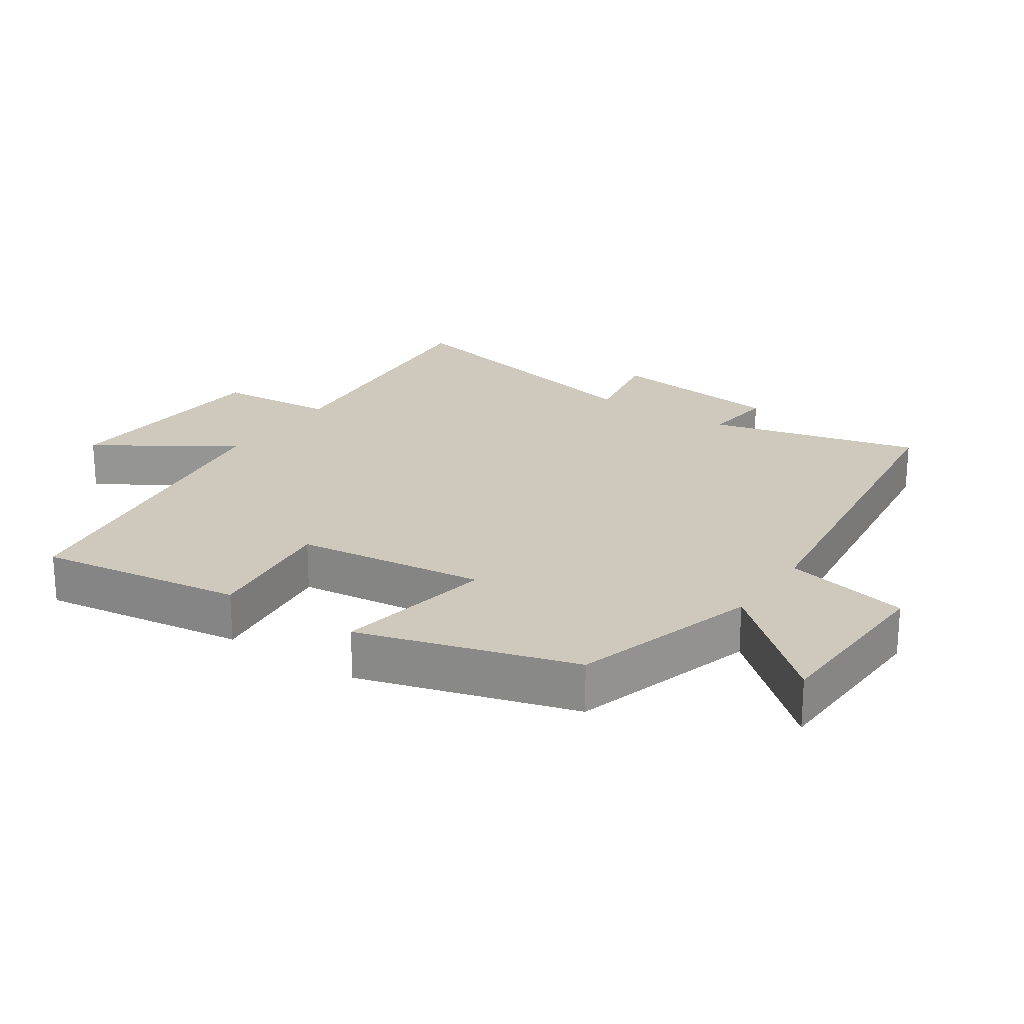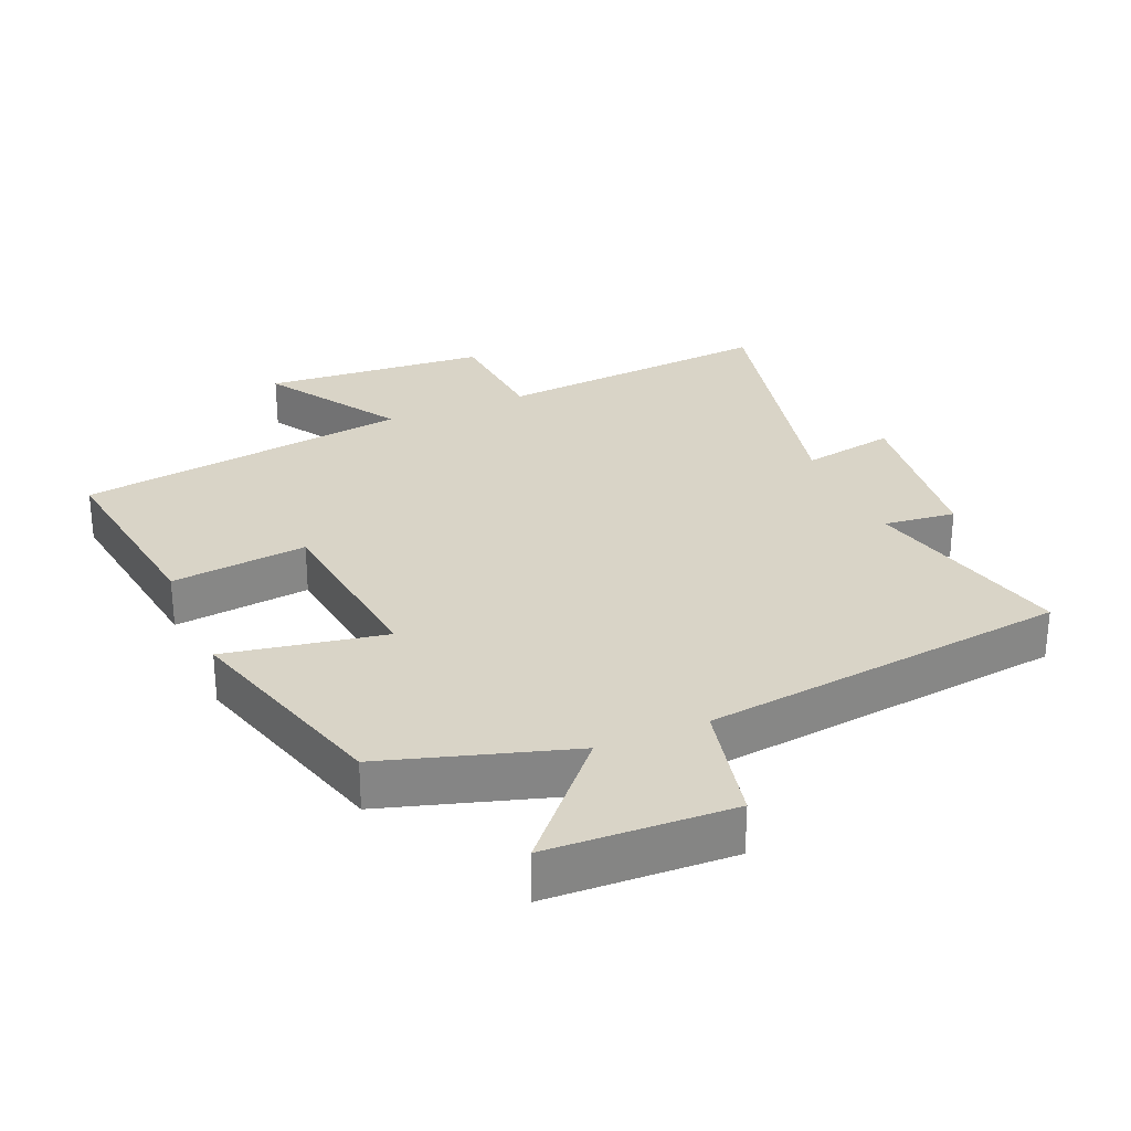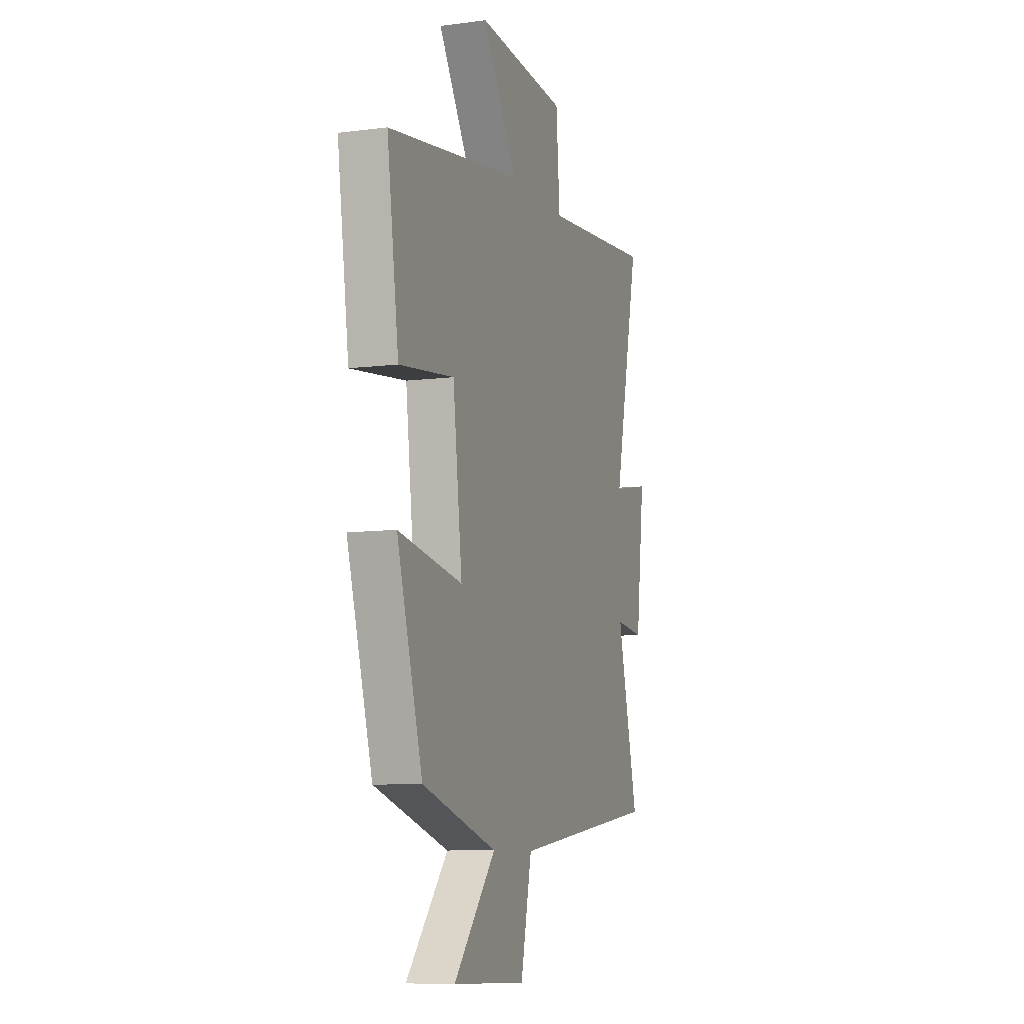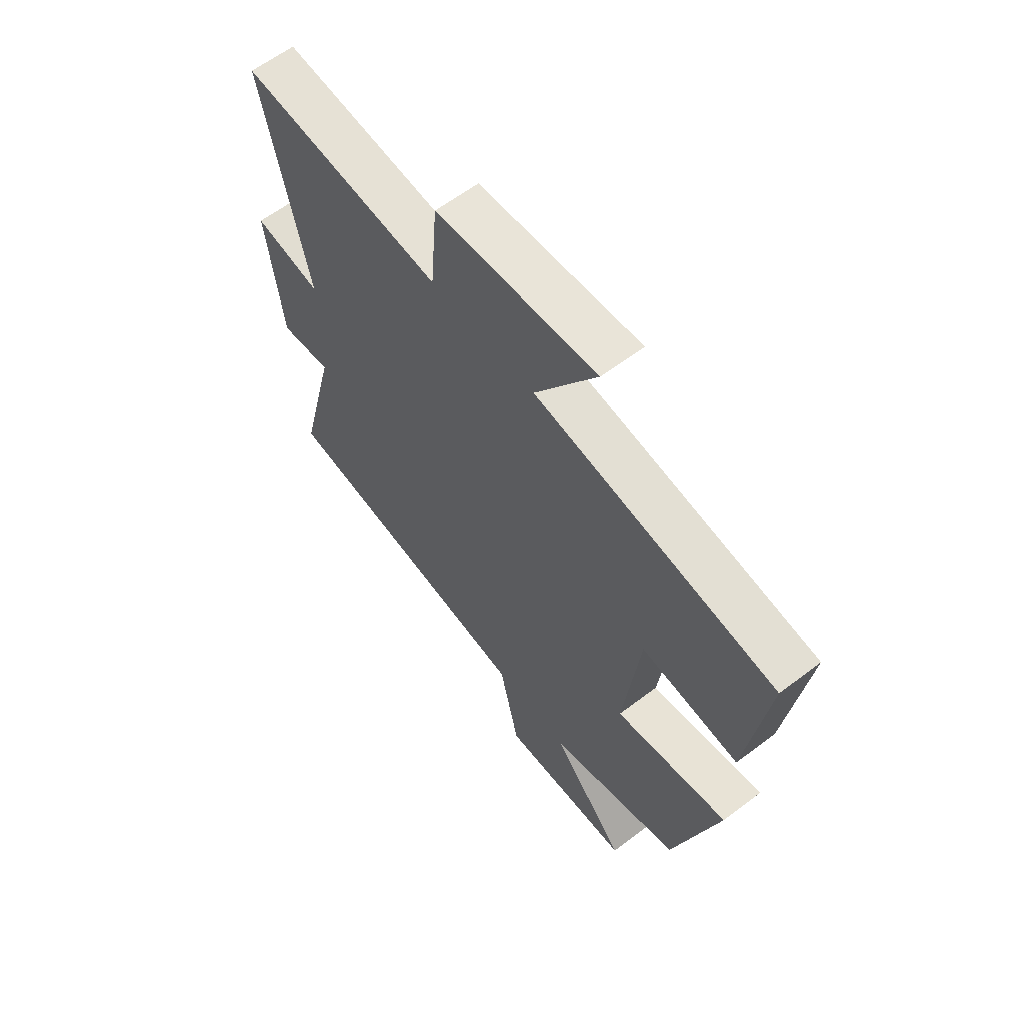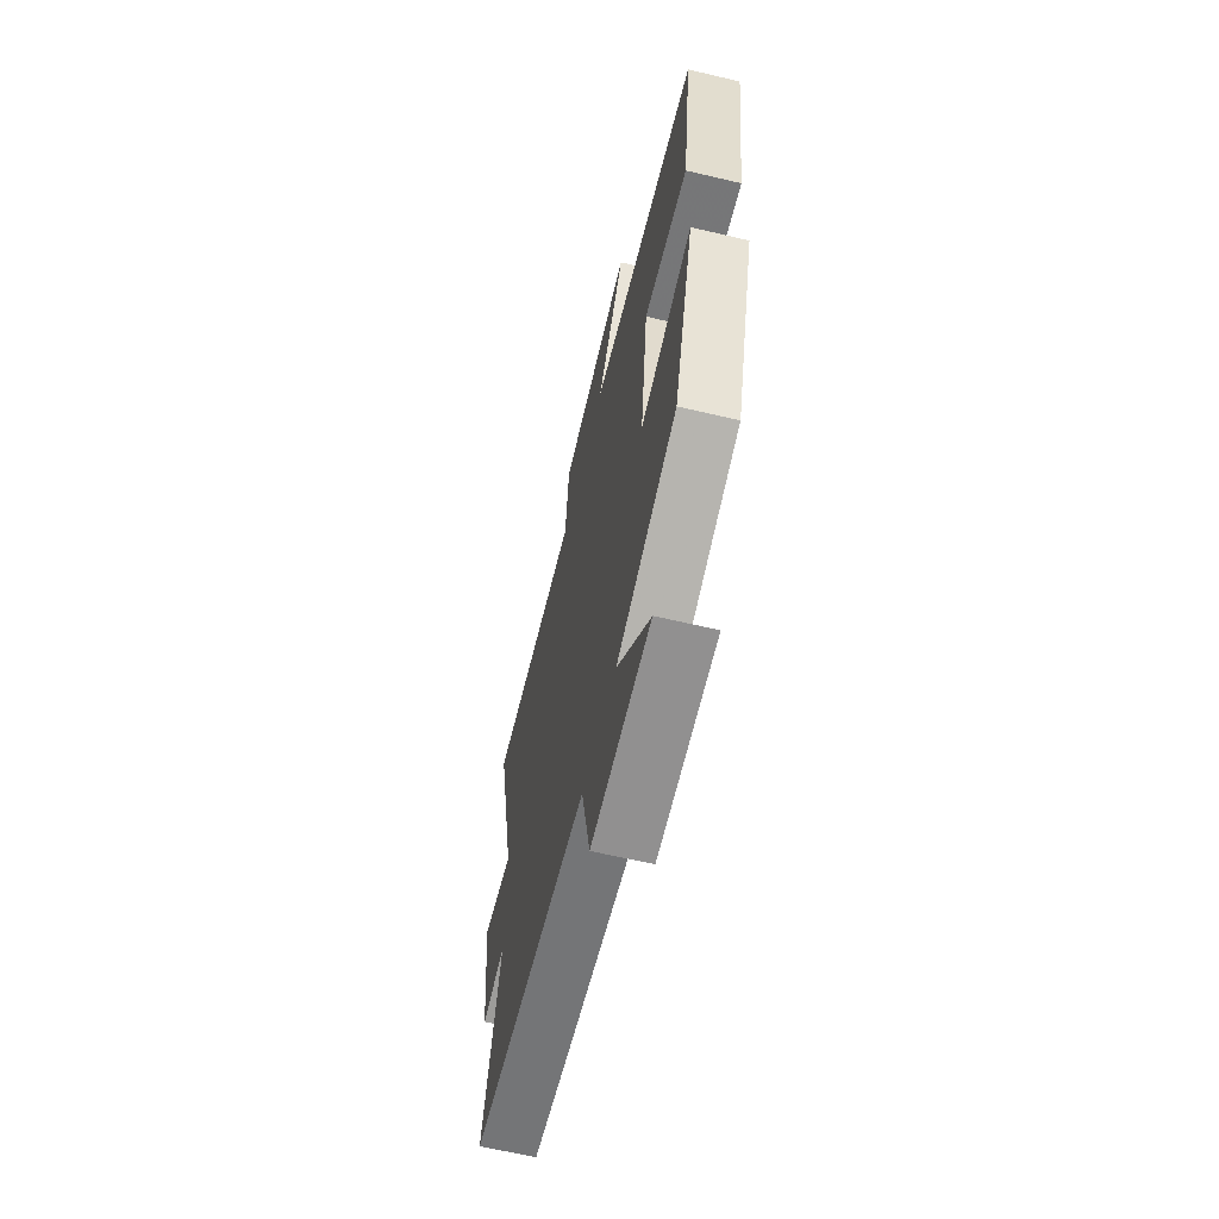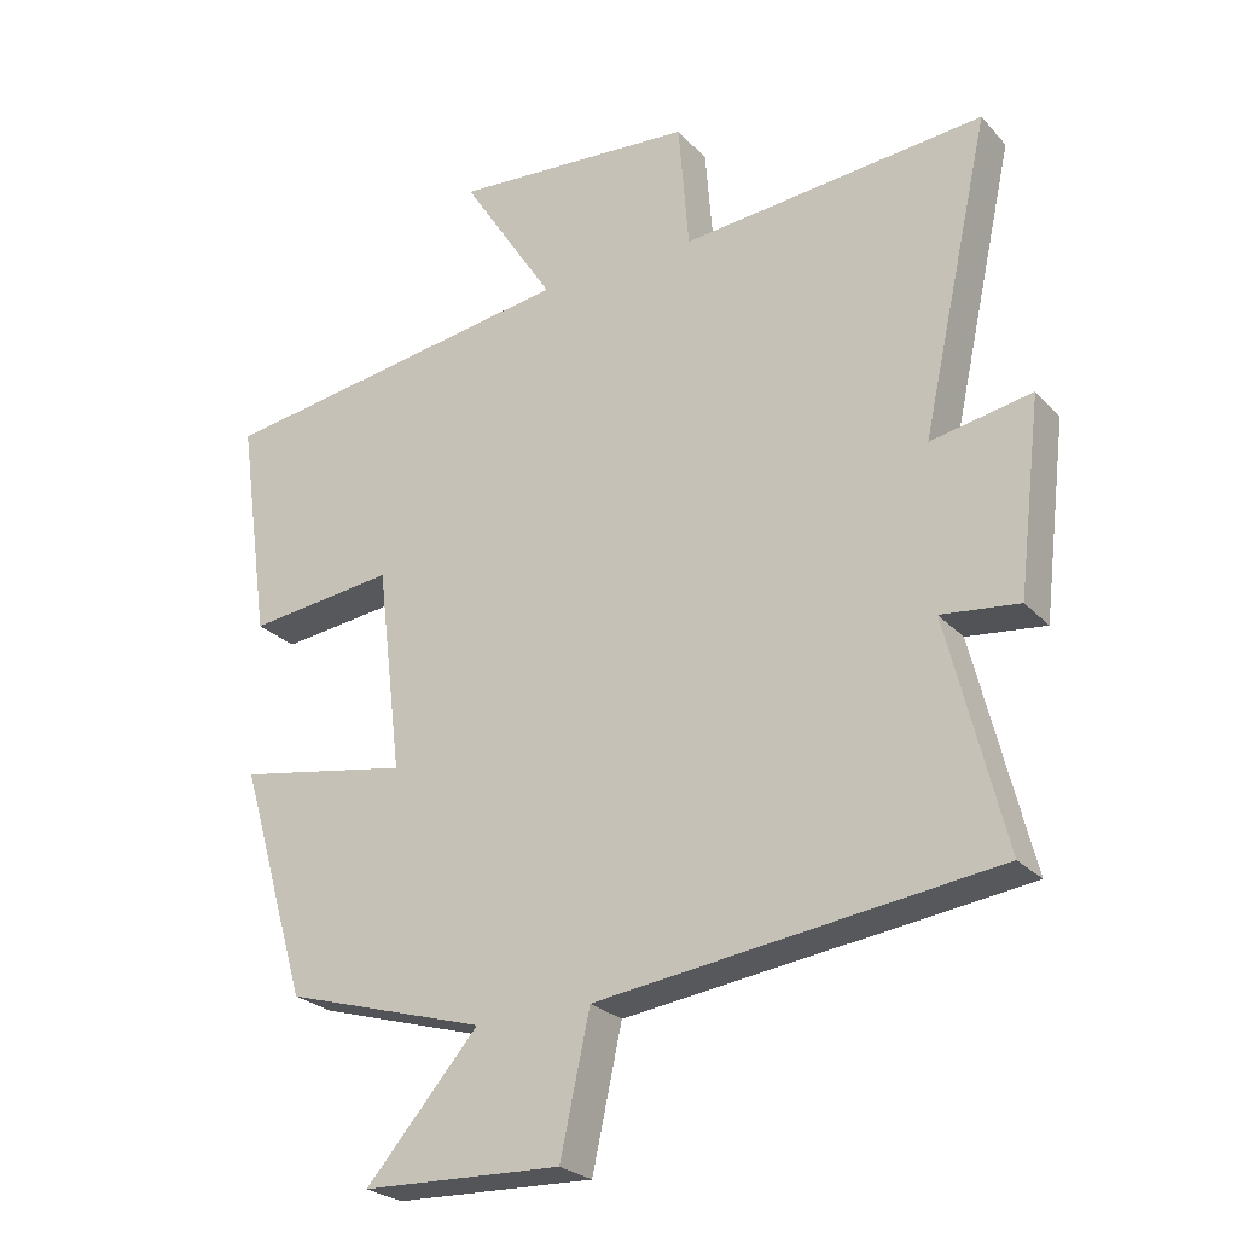
<metadata>
{"format":"obj","ext":"obj","renderer":"f3d","projection":"perspective","resolution":1024,"background":"white","views":[{"elev":22.5,"azim":124.0,"up":"+Y"},{"elev":28.6,"azim":157.1,"up":"+Y"},{"elev":-8.7,"azim":109.2,"up":"+Z"},{"elev":61.2,"azim":52.2,"up":"+Z"},{"elev":-63.7,"azim":76.6,"up":"+Z"},{"elev":-25.4,"azim":-148.1,"up":"+Z"}]}
</metadata>
<code>
v 0.543 0.07 0.424
v 0.5 0.07 0.119
v 0.297 0.07 0.143
v 0.263 0.07 -0.139
v 0.5 0.07 -0.097
v 0.406 0.07 -0.417
v 0.129 0.07 -0.5
v 0.284 0.07 -0.677
v 0.01 0.07 -0.687
v -0.031 0.07 -0.5
v -0.578 0.07 -0.43
v -0.5 0.07 -0.116
v -0.607 0.07 -0.128
v -0.639 0.07 0.136
v -0.5 0.07 0.11
v -0.595 0.07 0.538
v -0.177 0.07 0.5
v -0.163 0.07 0.677
v 0.171 0.07 0.701
v 0.043 0.07 0.5
v 0.543 0 0.424
v 0.5 0 0.119
v 0.297 0 0.143
v 0.263 0 -0.139
v 0.5 0 -0.097
v 0.406 0 -0.417
v 0.129 0 -0.5
v 0.284 0 -0.677
v 0.01 0 -0.687
v -0.031 0 -0.5
v -0.578 0 -0.43
v -0.5 0 -0.116
v -0.607 0 -0.128
v -0.639 0 0.136
v -0.5 0 0.11
v -0.595 0 0.538
v -0.177 0 0.5
v -0.163 0 0.677
v 0.171 0 0.701
v 0.043 0 0.5
f 17 18 19 20
f 17 20 1 2
f 15 16 17
f 12 13 14 15
f 12 15 17
f 10 11 12 17
f 7 8 9 10
f 4 5 6 7
f 3 4 7 10
f 17 2 3
f 3 10 17
f 40 39 38 37
f 22 21 40 37
f 37 36 35
f 35 34 33 32
f 37 35 32
f 37 32 31 30
f 30 29 28 27
f 27 26 25 24
f 30 27 24 23
f 23 22 37
f 37 30 23
f 1 21 22 2
f 2 22 23 3
f 3 23 24 4
f 4 24 25 5
f 5 25 26 6
f 6 26 27 7
f 7 27 28 8
f 8 28 29 9
f 9 29 30 10
f 10 30 31 11
f 11 31 32 12
f 12 32 33 13
f 13 33 34 14
f 14 34 35 15
f 15 35 36 16
f 16 36 37 17
f 17 37 38 18
f 18 38 39 19
f 19 39 40 20
f 20 40 21 1

</code>
